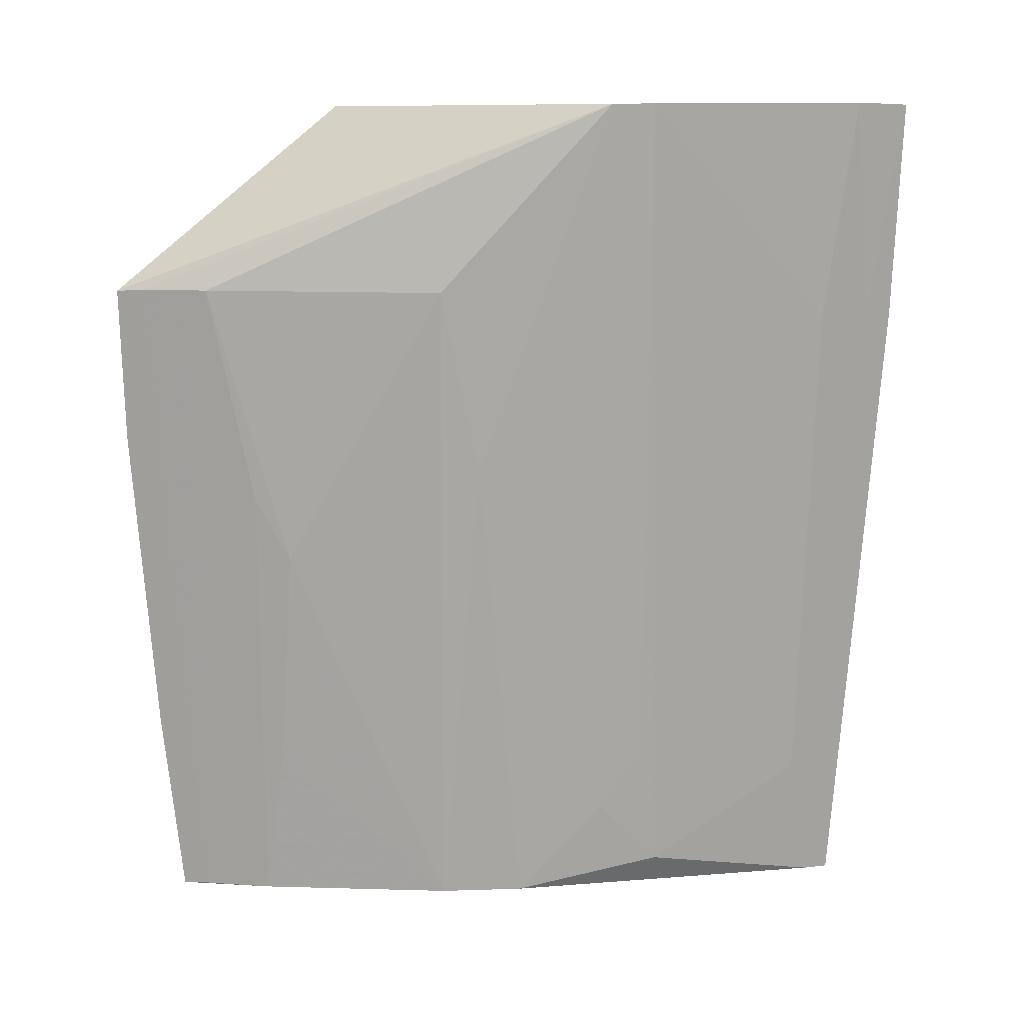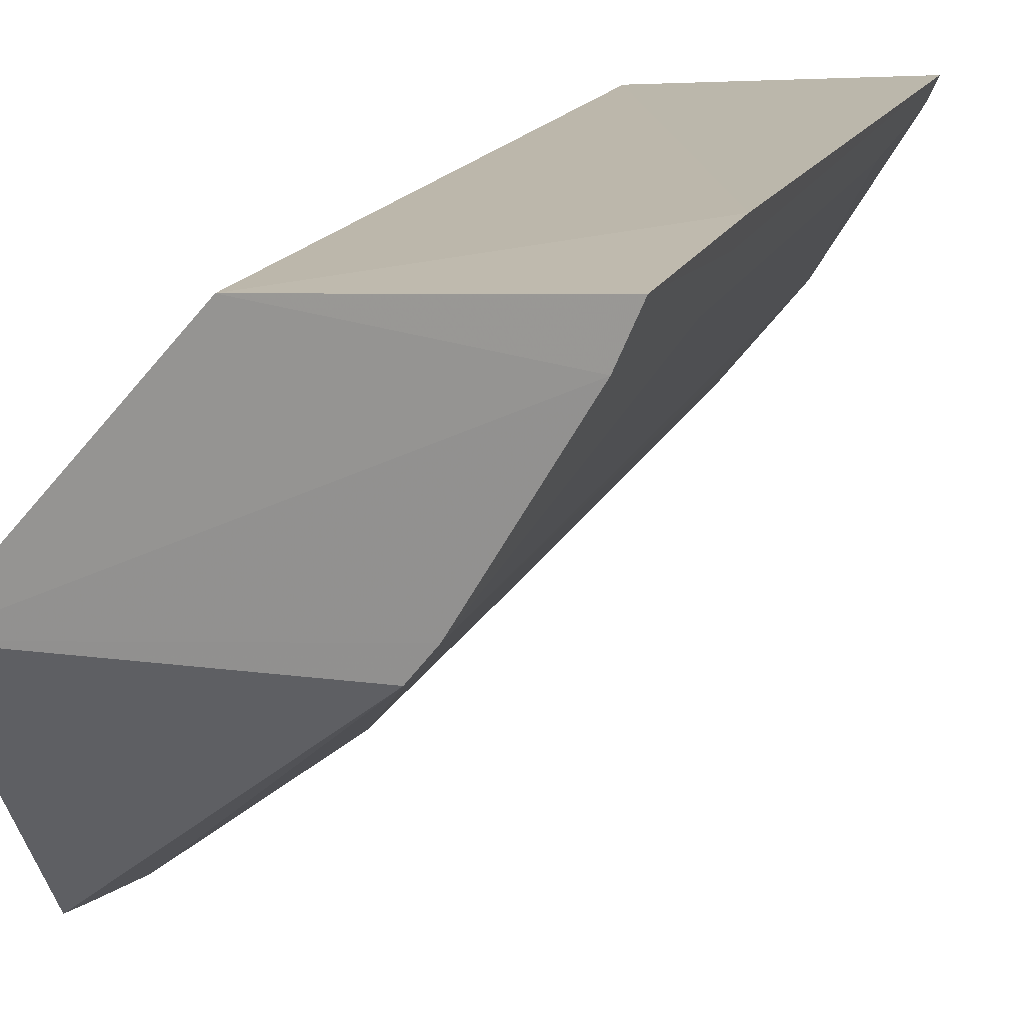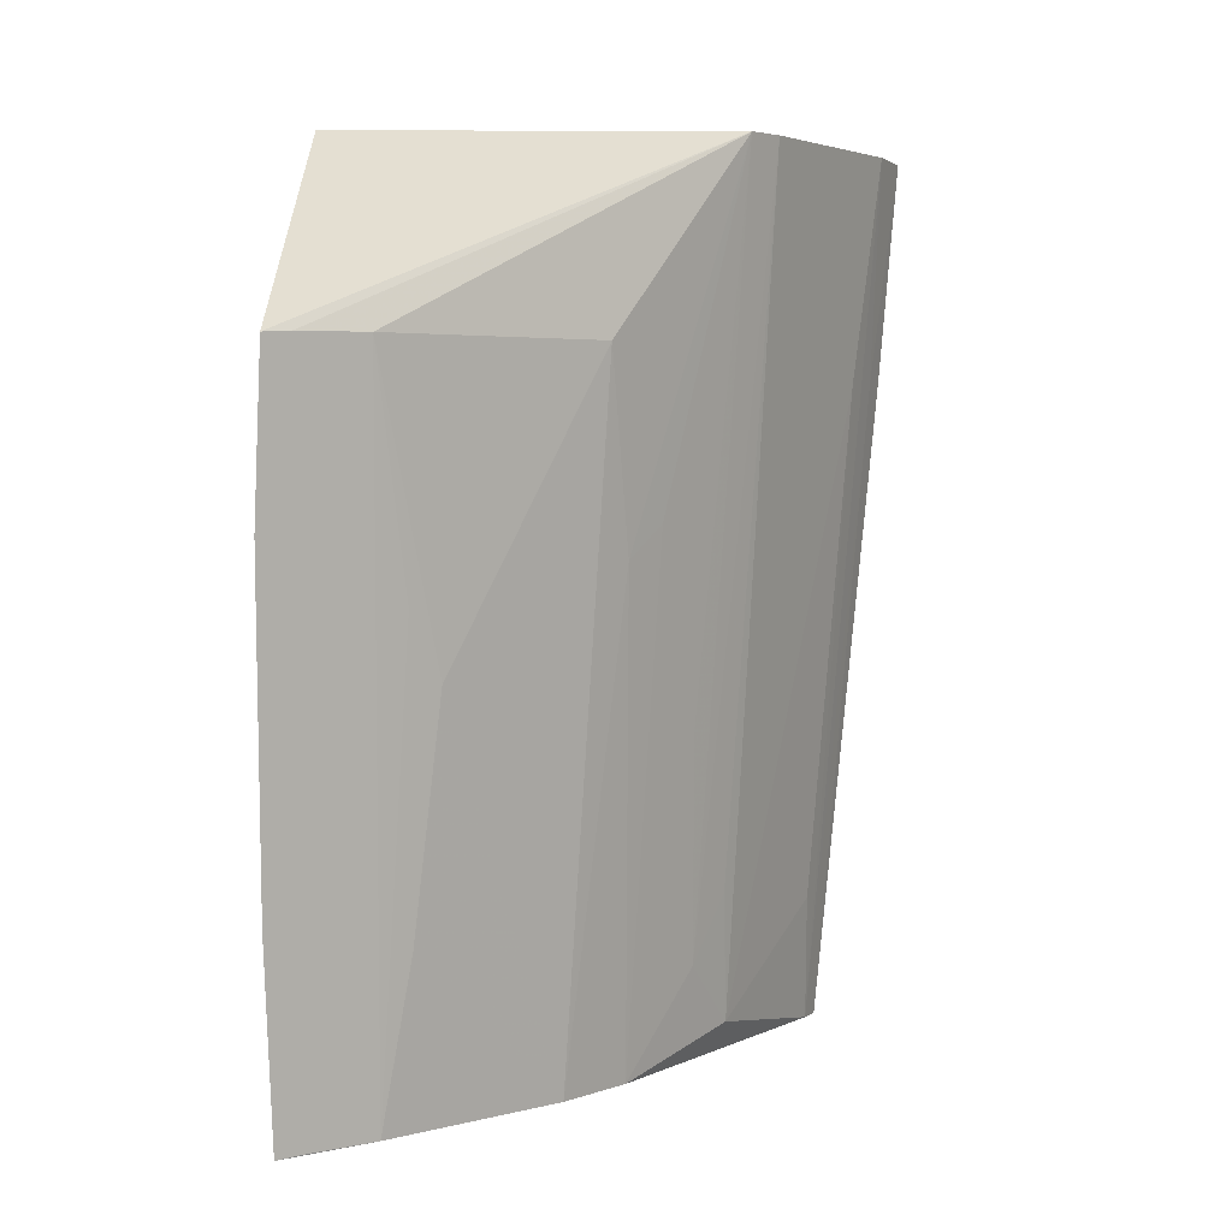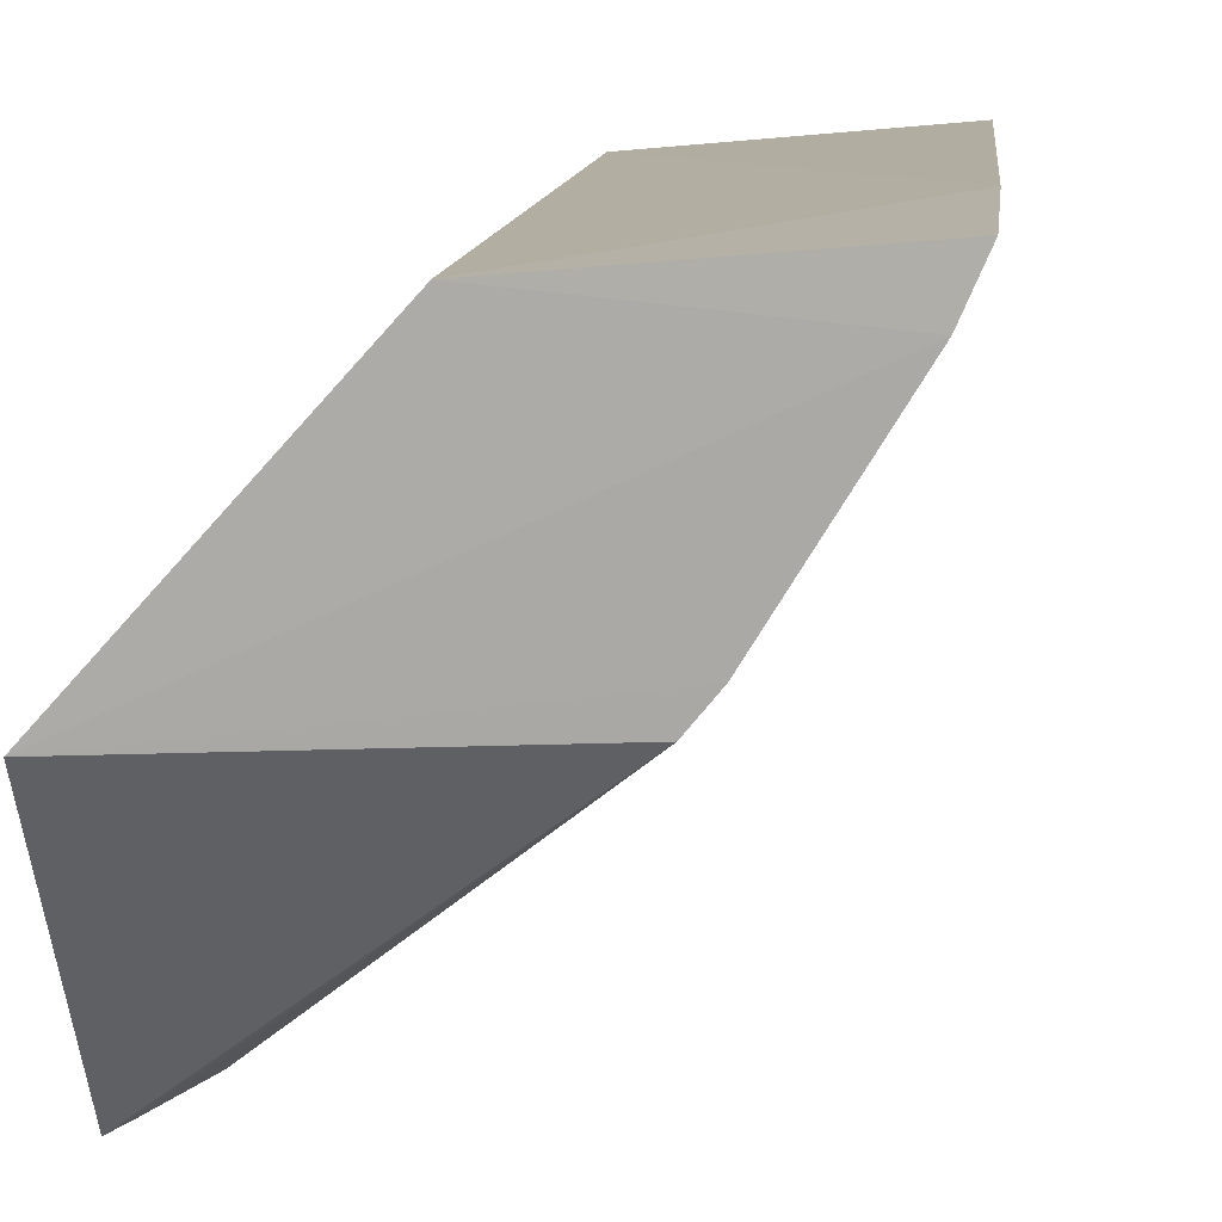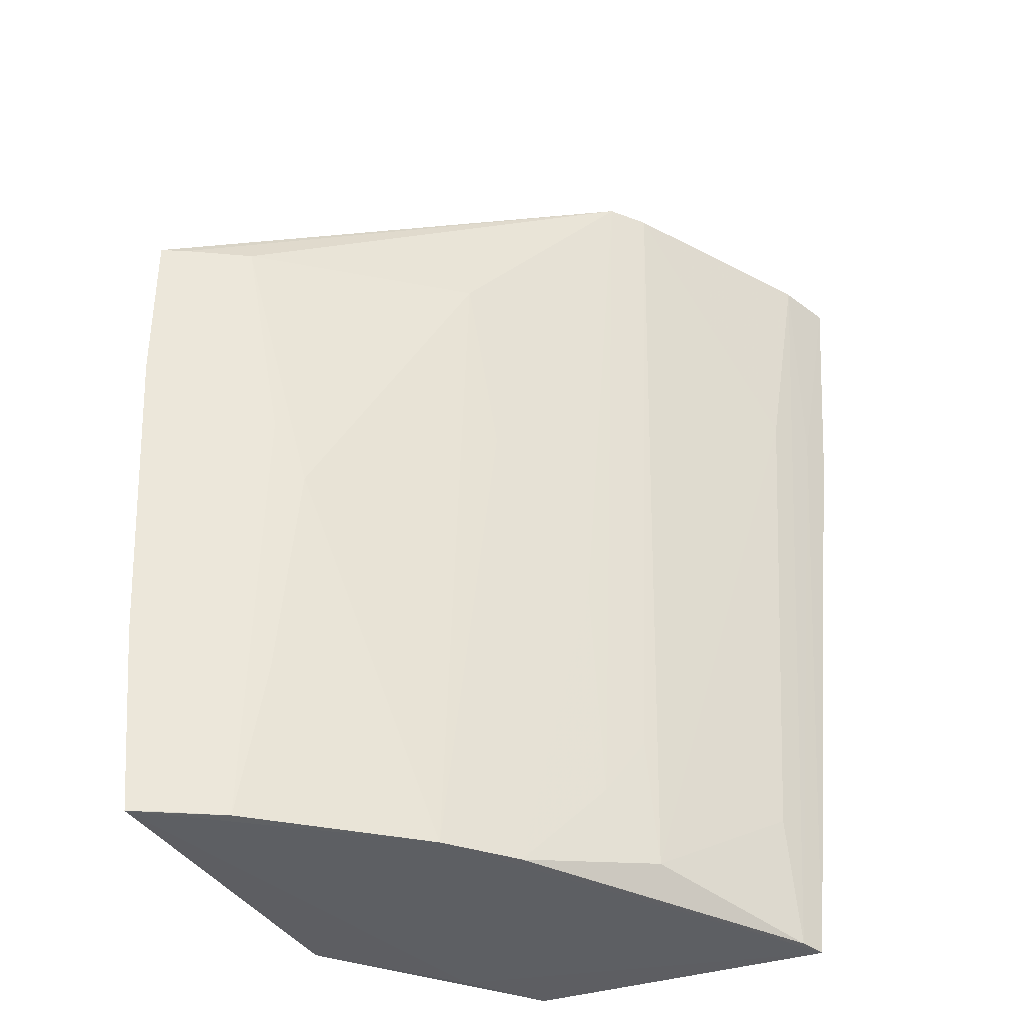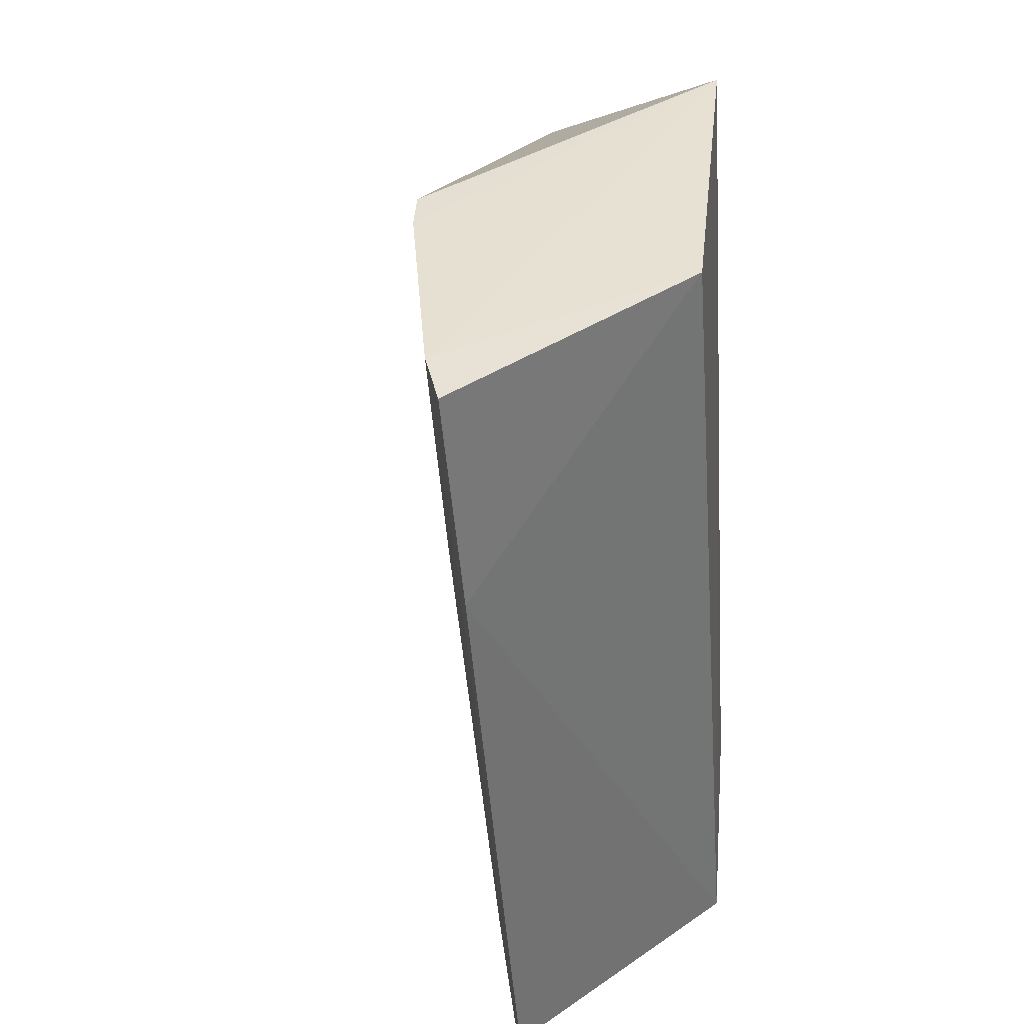
<metadata>
{"format":"obj","ext":"obj","renderer":"f3d","projection":"perspective","resolution":1024,"background":"white","views":[{"elev":10.8,"azim":-136.5,"up":"+Y"},{"elev":17.2,"azim":-155.2,"up":"+Z"},{"elev":3.8,"azim":178.7,"up":"+Y"},{"elev":11.5,"azim":-168.8,"up":"+Z"},{"elev":-38.8,"azim":-155.2,"up":"+Y"},{"elev":37.7,"azim":-36.1,"up":"+Y"}]}
</metadata>
<code>
v -0.1272 0.2014 -0.08053
v -0.09274 0.08037 -0.1064
v -0.0919 0.2017 -0.1192
v -0.08947 0.1751 -0.1607
v -0.1586 0.08098 -0.07542
v -0.0884 0.1079 -0.1544
v -0.1463 0.2022 -0.1153
v -0.1166 0.08028 -0.07944
v -0.08846 0.1528 -0.159
v -0.08915 0.08085 -0.1511
v -0.1666 0.2023 -0.08373
v -0.1673 0.1708 -0.07529
v -0.1224 0.08116 -0.1263
v -0.1088 0.08014 -0.08982
v -0.1502 0.2022 -0.1105
v -0.1657 0.171 -0.0791
v -0.1698 0.202 -0.07637
v -0.1283 0.1753 -0.1321
v -0.1442 0.08558 -0.1014
v -0.1305 0.1486 -0.1264
v -0.1012 0.1754 -0.1535
v -0.1568 0.09914 -0.08299
v -0.1304 0.08121 -0.1175
v -0.1394 0.09467 -0.1088
v -0.09278 0.1753 -0.1587
v -0.1009 0.08114 -0.1439
v -0.157 0.08114 -0.07893
v -0.1625 0.171 -0.08584
v -0.1349 0.1531 -0.122
v -0.1438 0.1036 -0.1046
v -0.1393 0.1261 -0.1132
v -0.09237 0.08105 -0.1492
v -0.1084 0.1351 -0.1445
v -0.1048 0.1036 -0.1436
v -0.1047 0.1441 -0.148
f 17 12 1
f 9 3 6
f 4 3 9
f 6 3 2
f 7 3 4
f 8 1 12
f 14 2 8
f 3 1 8
f 8 2 3
f 17 1 11
f 11 1 3
f 3 7 15
f 15 11 3
f 21 33 18
f 18 7 21
f 18 33 13
f 33 21 35
f 35 21 26
f 25 7 4
f 25 21 7
f 26 21 32
f 21 25 32
f 34 13 33
f 26 13 34
f 33 35 34
f 34 35 26
f 20 7 18
f 18 13 20
f 10 13 26
f 26 32 10
f 10 2 14
f 6 2 10
f 10 32 25
f 10 25 4
f 10 9 6
f 4 9 10
f 30 19 15
f 11 15 28
f 15 19 28
f 28 27 11
f 7 20 29
f 23 27 19
f 23 20 13
f 23 29 20
f 11 27 16
f 17 11 16
f 19 27 22
f 22 28 19
f 27 28 22
f 19 30 24
f 24 23 19
f 24 15 7
f 24 30 15
f 5 16 27
f 5 8 12
f 5 12 17
f 17 16 5
f 14 8 5
f 5 10 14
f 13 10 5
f 5 23 13
f 27 23 5
f 31 24 7
f 23 24 31
f 7 29 31
f 29 23 31

</code>
